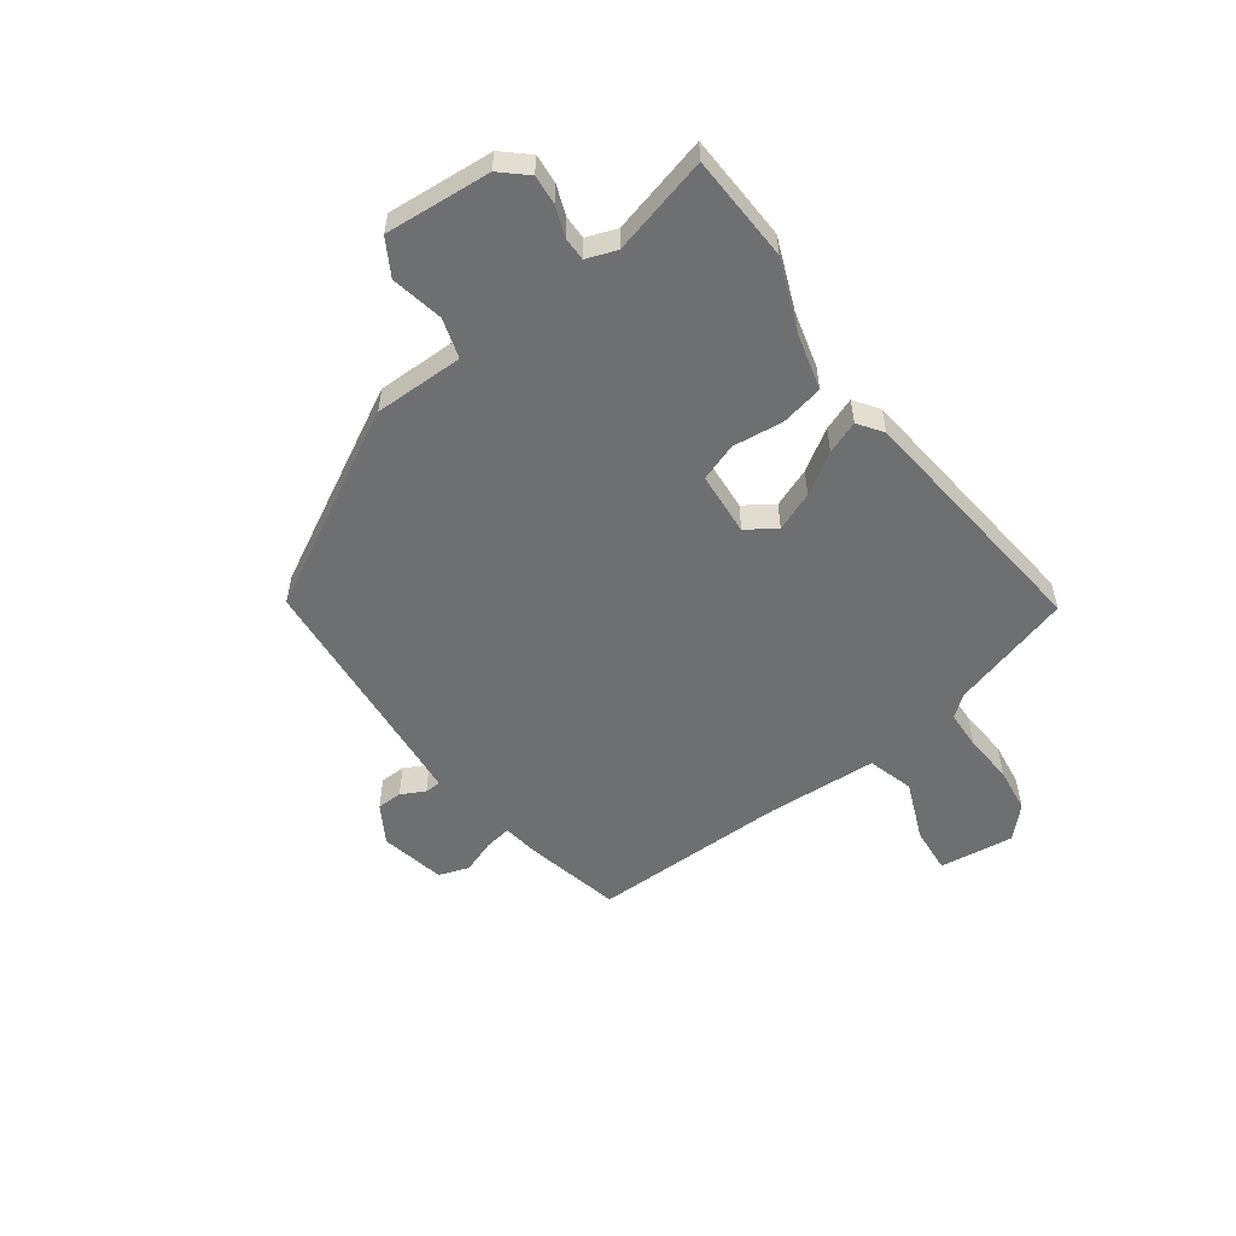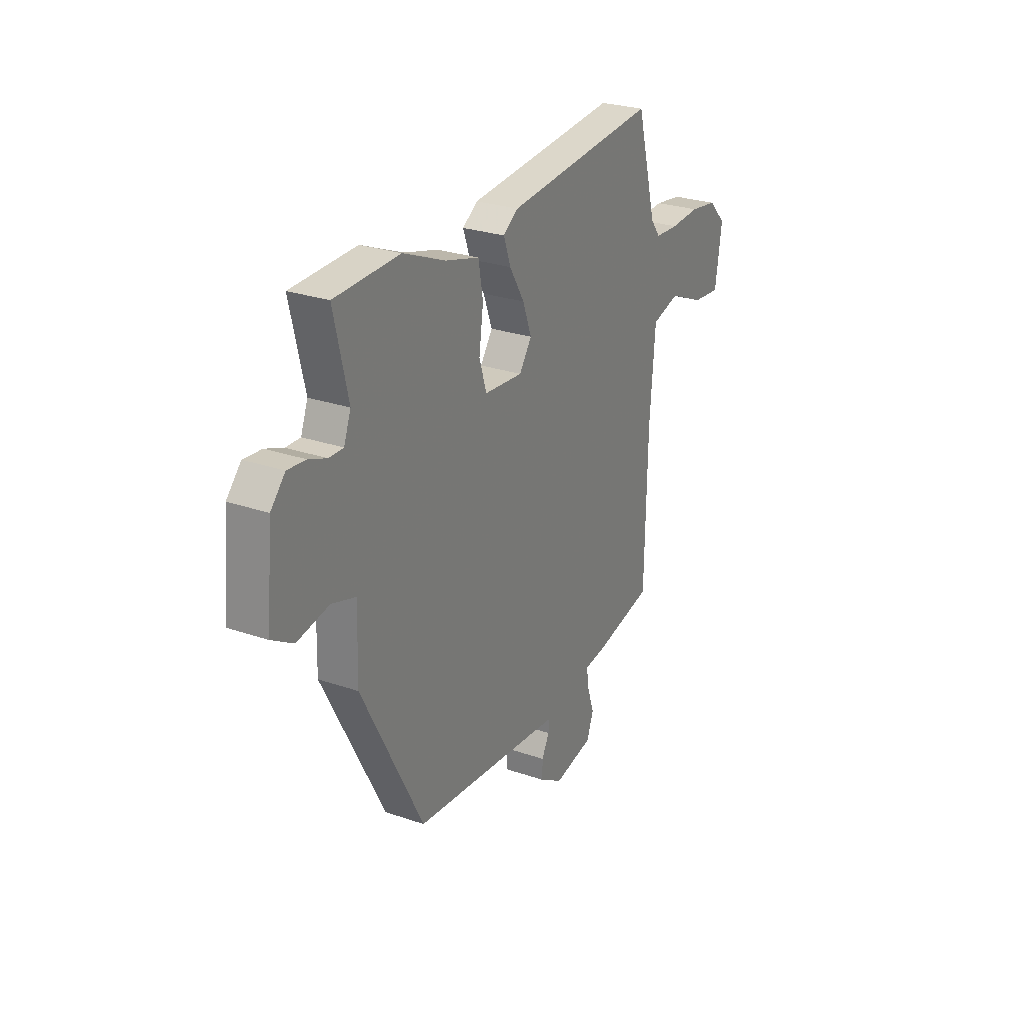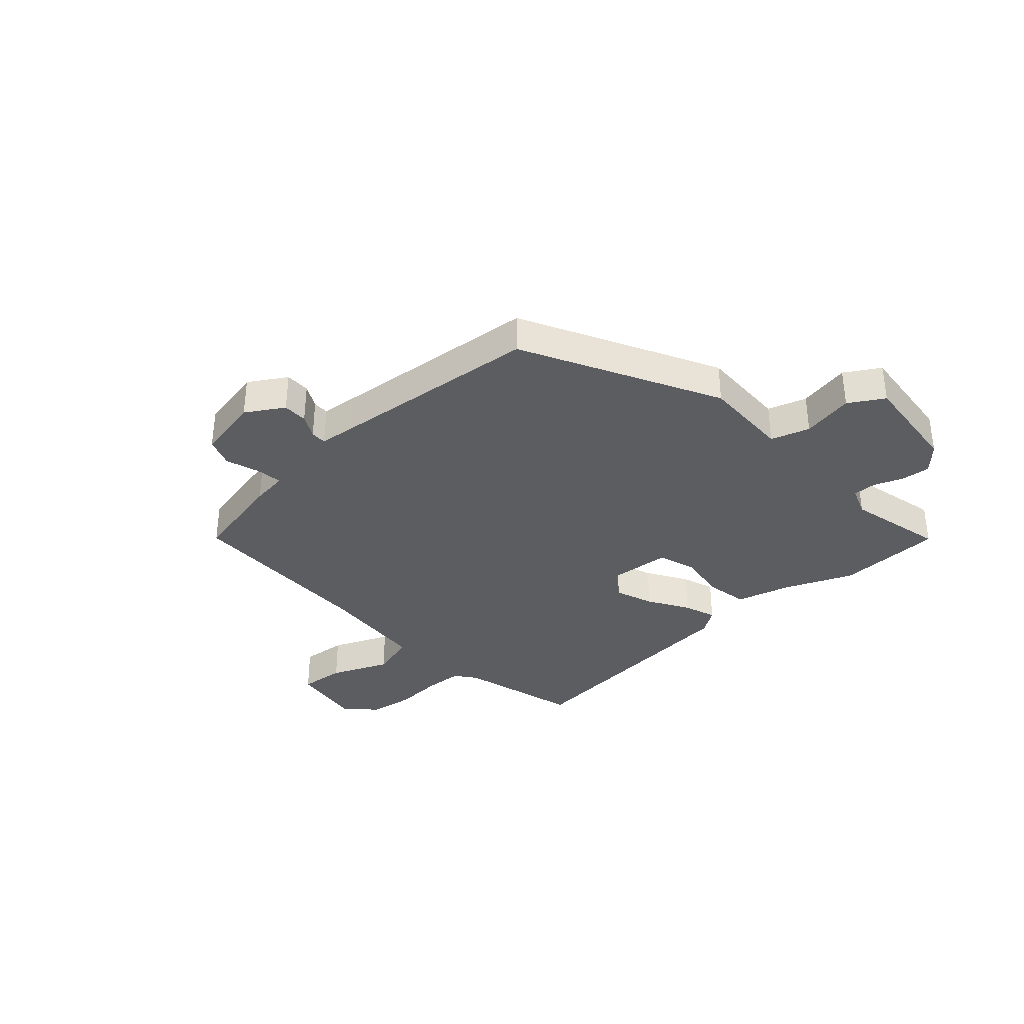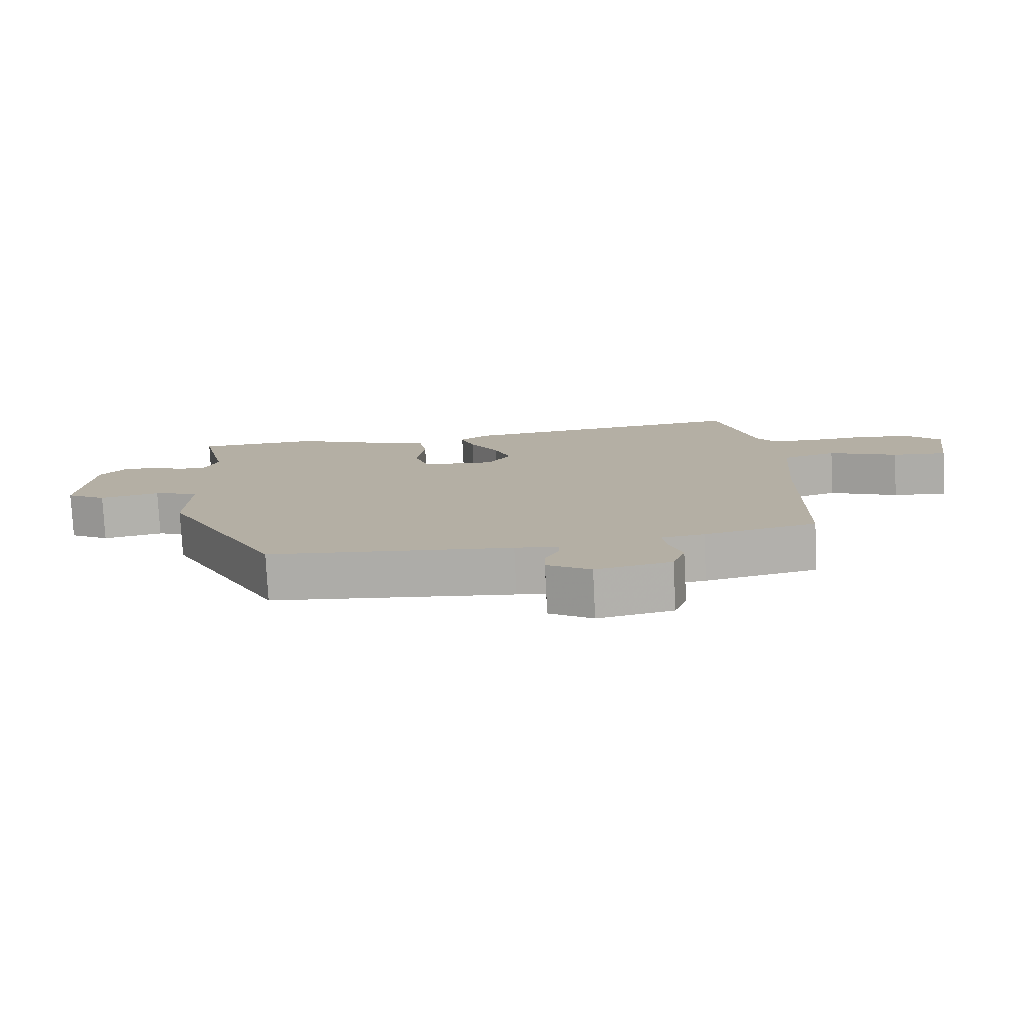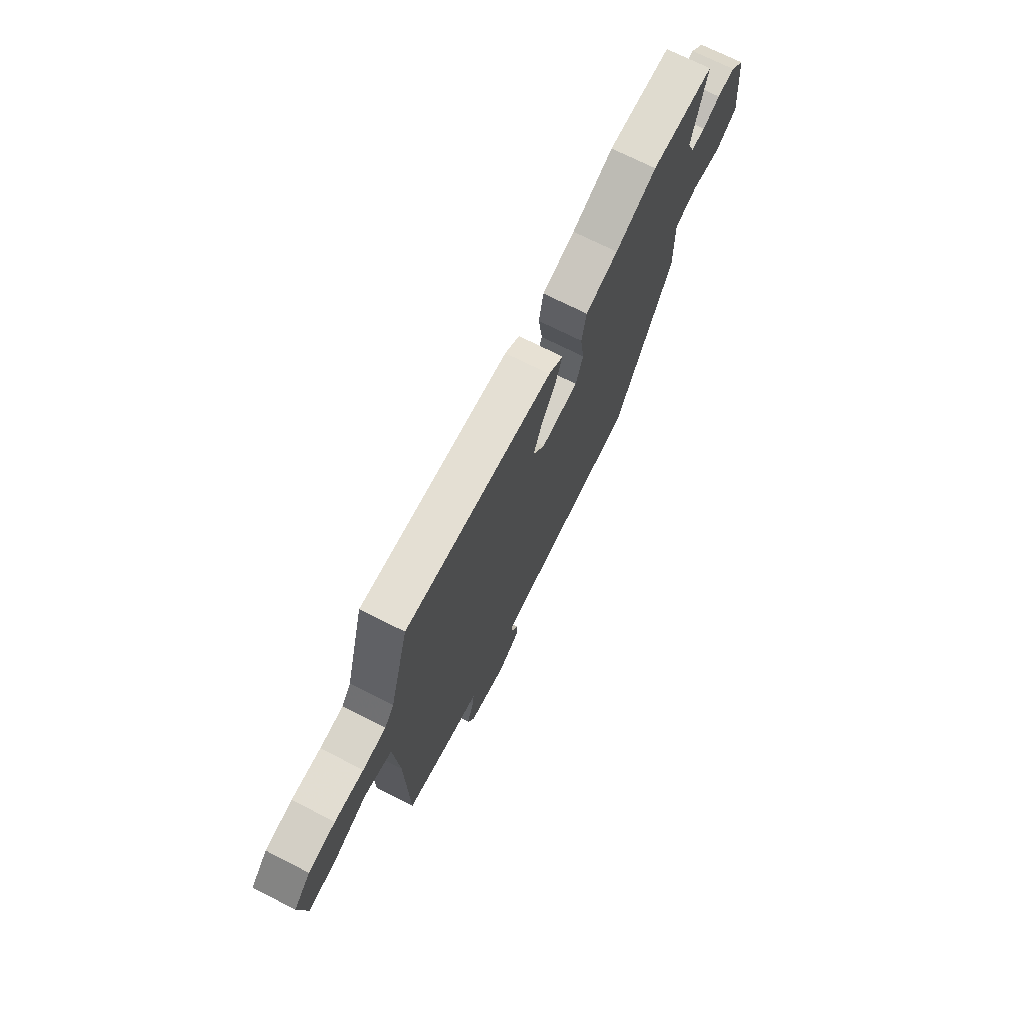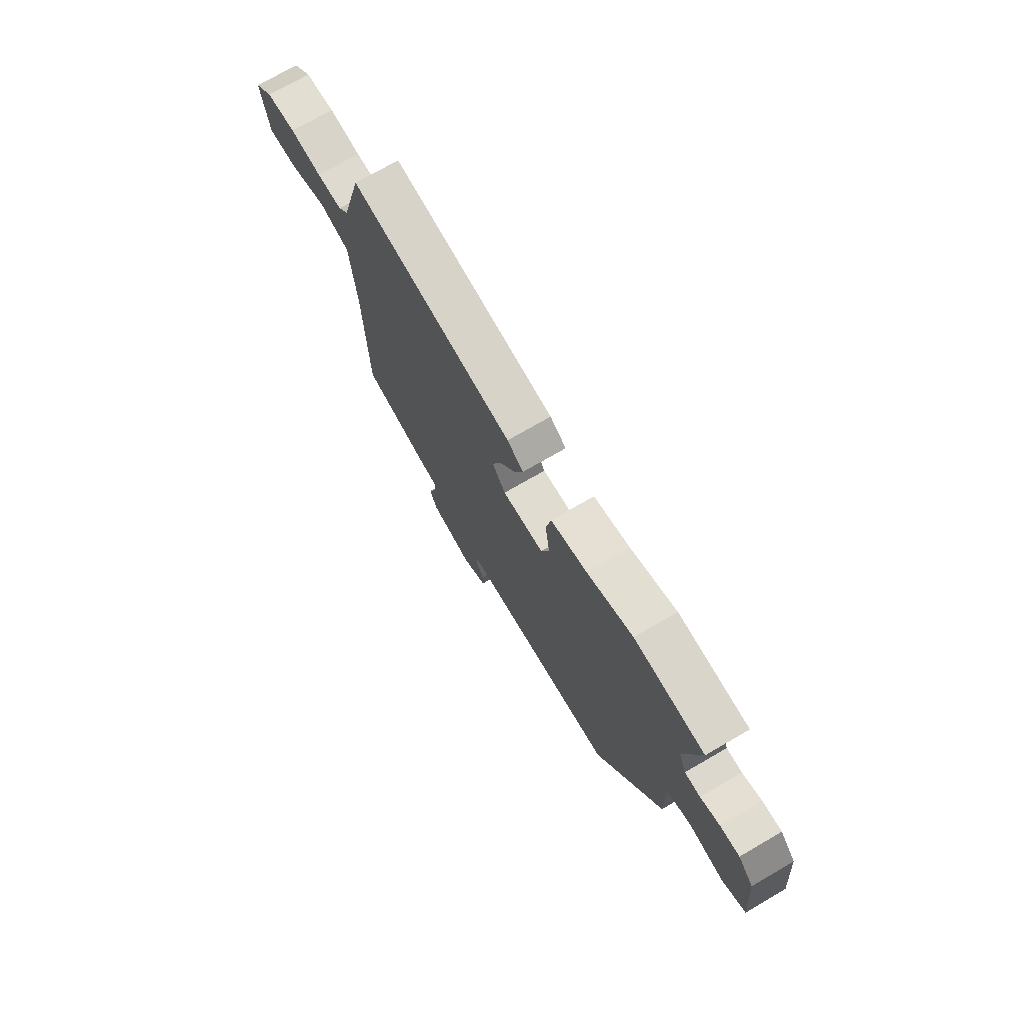
<metadata>
{"format":"obj","ext":"obj","renderer":"f3d","projection":"perspective","resolution":1024,"background":"white","views":[{"elev":-54.6,"azim":-52.8,"up":"+Y"},{"elev":27.0,"azim":-61.8,"up":"+Z"},{"elev":-35.5,"azim":-137.6,"up":"+Y"},{"elev":-78.2,"azim":2.9,"up":"+Z"},{"elev":71.8,"azim":116.9,"up":"+Z"},{"elev":73.2,"azim":-120.1,"up":"+Z"}]}
</metadata>
<code>
v -0.332 0.07 -0.464
v -0.508 0.07 -0.122
v -0.504 0.07 0.033
v -0.572 0.07 0.055
v -0.663 0.07 0.038
v -0.724 0.07 0.075
v -0.706 0.07 0.258
v -0.665 0.07 0.302
v -0.614 0.07 0.297
v -0.563 0.07 0.277
v -0.522 0.07 0.276
v -0.502 0.07 0.328
v -0.542 0.07 0.499
v -0.357 0.07 0.504
v -0.236 0.07 0.453
v -0.14 0.07 0.426
v -0.127 0.07 0.352
v -0.139 0.07 0.265
v -0.118 0.07 0.199
v -0.008 0.07 0.189
v 0.027 0.07 0.239
v 0.002 0.07 0.307
v -0.041 0.07 0.378
v -0.061 0.07 0.435
v -0.018 0.07 0.464
v 0.417 0.07 0.503
v 0.474 0.07 0.291
v 0.502 0.07 0.254
v 0.57 0.07 0.25
v 0.655 0.07 0.255
v 0.734 0.07 0.243
v 0.784 0.07 0.192
v 0.765 0.07 0.063
v 0.684 0.07 0.071
v 0.582 0.07 0.115
v 0.502 0.07 0.093
v 0.487 0.07 -0.099
v 0.481 0.07 -0.44
v 0.314 0.07 -0.475
v 0.25 0.07 -0.483
v 0.256 0.07 -0.529
v 0.276 0.07 -0.589
v 0.257 0.07 -0.641
v 0.144 0.07 -0.663
v 0.078 0.07 -0.622
v 0.078 0.07 -0.578
v 0.1 0.07 -0.537
v 0.1 0.07 -0.509
v 0.035 0.07 -0.502
v -0.332 0 -0.464
v -0.508 0 -0.122
v -0.504 0 0.033
v -0.572 0 0.055
v -0.663 0 0.038
v -0.724 0 0.075
v -0.706 0 0.258
v -0.665 0 0.302
v -0.614 0 0.297
v -0.563 0 0.277
v -0.522 0 0.276
v -0.502 0 0.328
v -0.542 0 0.499
v -0.357 0 0.504
v -0.236 0 0.453
v -0.14 0 0.426
v -0.127 0 0.352
v -0.139 0 0.265
v -0.118 0 0.199
v -0.008 0 0.189
v 0.027 0 0.239
v 0.002 0 0.307
v -0.041 0 0.378
v -0.061 0 0.435
v -0.018 0 0.464
v 0.417 0 0.503
v 0.474 0 0.291
v 0.502 0 0.254
v 0.57 0 0.25
v 0.655 0 0.255
v 0.734 0 0.243
v 0.784 0 0.192
v 0.765 0 0.063
v 0.684 0 0.071
v 0.582 0 0.115
v 0.502 0 0.093
v 0.487 0 -0.099
v 0.481 0 -0.44
v 0.314 0 -0.475
v 0.25 0 -0.483
v 0.256 0 -0.529
v 0.276 0 -0.589
v 0.257 0 -0.641
v 0.144 0 -0.663
v 0.078 0 -0.622
v 0.078 0 -0.578
v 0.1 0 -0.537
v 0.1 0 -0.509
v 0.035 0 -0.502
f 44 45 46 47
f 44 47 48
f 41 42 43 44
f 40 41 44 48
f 37 38 39 40
f 36 37 40 48
f 32 33 34 35
f 32 35 36
f 29 30 31 32
f 28 29 32 36
f 27 28 36 48
f 22 23 24 25
f 21 22 25 26
f 20 21 26 27
f 15 16 17 18
f 15 18 19
f 12 13 14 15
f 11 12 15 19
f 10 11 19
f 7 8 9 10
f 7 10 19
f 4 5 6 7
f 3 4 7 19
f 49 1 2 3
f 49 3 19 20
f 20 27 48 49
f 96 95 94 93
f 97 96 93
f 93 92 91 90
f 97 93 90 89
f 89 88 87 86
f 97 89 86 85
f 84 83 82 81
f 85 84 81
f 81 80 79 78
f 85 81 78 77
f 97 85 77 76
f 74 73 72 71
f 75 74 71 70
f 76 75 70 69
f 67 66 65 64
f 68 67 64
f 64 63 62 61
f 68 64 61 60
f 68 60 59
f 59 58 57 56
f 68 59 56
f 56 55 54 53
f 68 56 53 52
f 52 51 50 98
f 69 68 52 98
f 98 97 76 69
f 1 50 51 2
f 2 51 52 3
f 3 52 53 4
f 4 53 54 5
f 5 54 55 6
f 6 55 56 7
f 7 56 57 8
f 8 57 58 9
f 9 58 59 10
f 10 59 60 11
f 11 60 61 12
f 12 61 62 13
f 13 62 63 14
f 14 63 64 15
f 15 64 65 16
f 16 65 66 17
f 17 66 67 18
f 18 67 68 19
f 19 68 69 20
f 20 69 70 21
f 21 70 71 22
f 22 71 72 23
f 23 72 73 24
f 24 73 74 25
f 25 74 75 26
f 26 75 76 27
f 27 76 77 28
f 28 77 78 29
f 29 78 79 30
f 30 79 80 31
f 31 80 81 32
f 32 81 82 33
f 33 82 83 34
f 34 83 84 35
f 35 84 85 36
f 36 85 86 37
f 37 86 87 38
f 38 87 88 39
f 39 88 89 40
f 40 89 90 41
f 41 90 91 42
f 42 91 92 43
f 43 92 93 44
f 44 93 94 45
f 45 94 95 46
f 46 95 96 47
f 47 96 97 48
f 48 97 98 49
f 49 98 50 1

</code>
